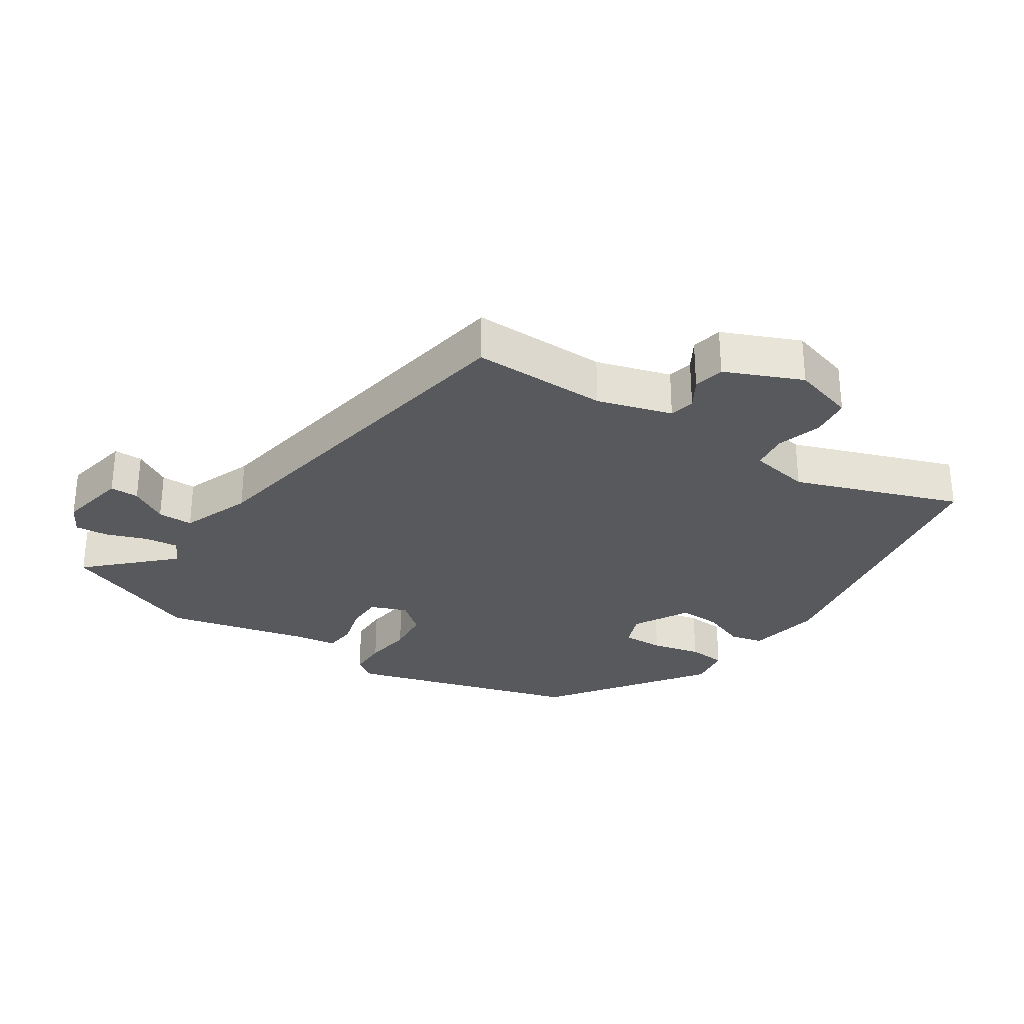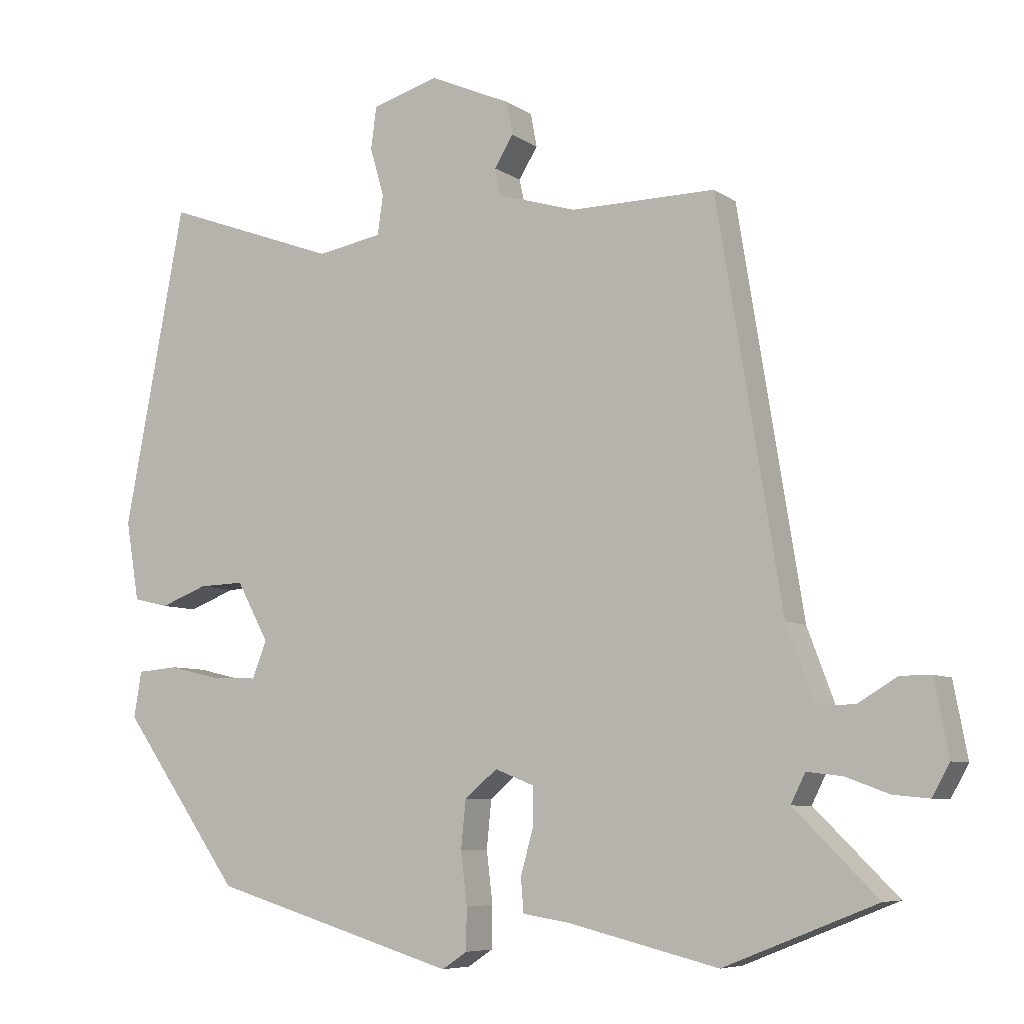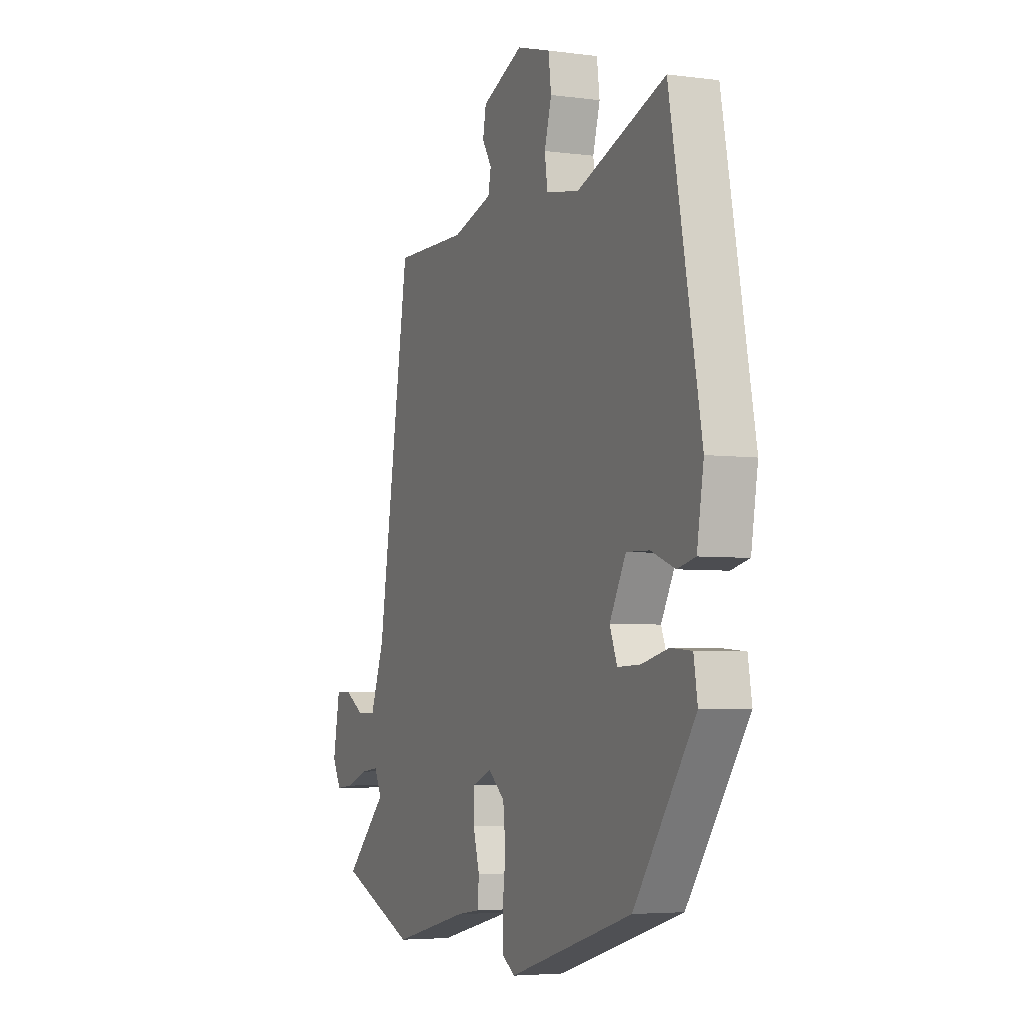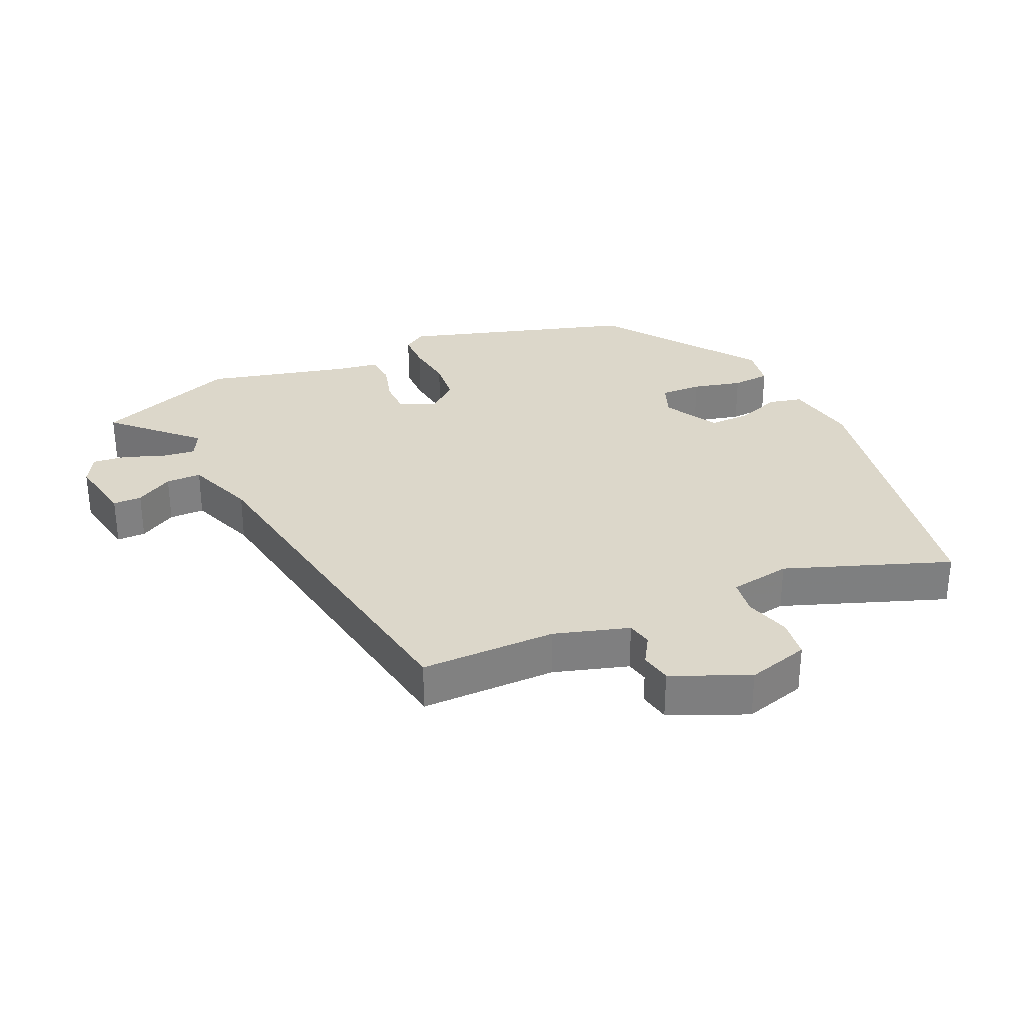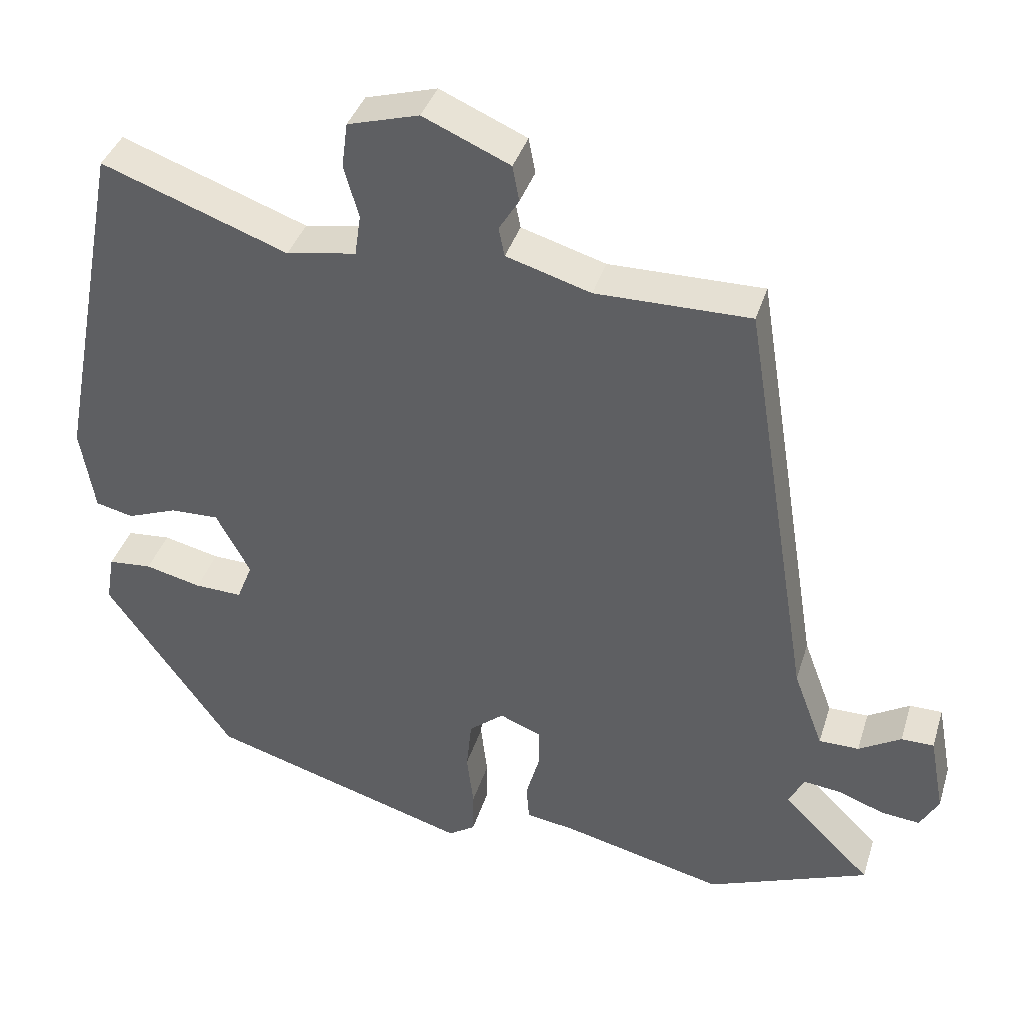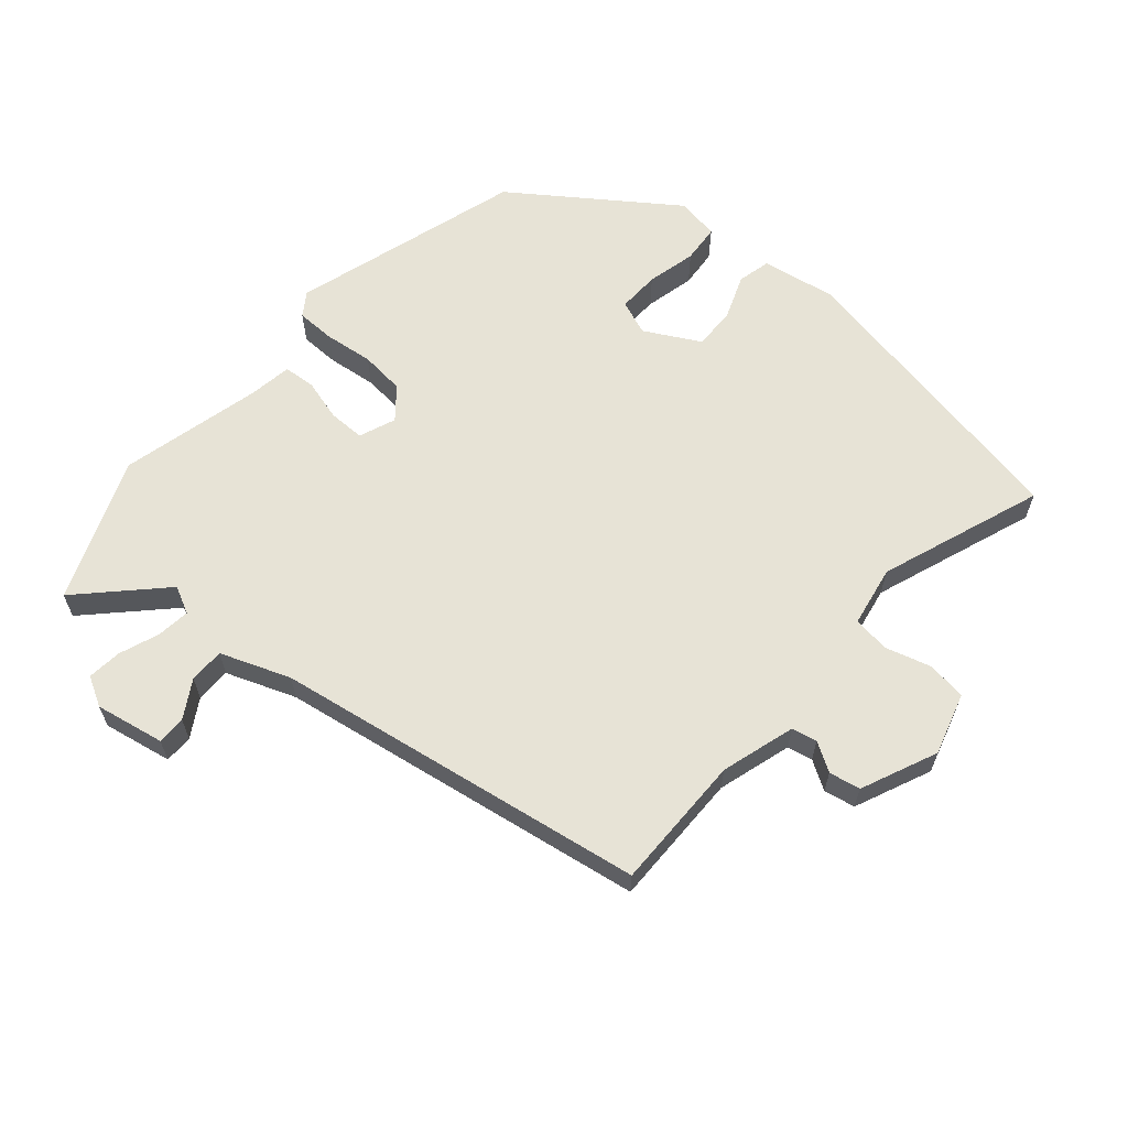
<metadata>
{"format":"obj","ext":"obj","renderer":"f3d","projection":"perspective","resolution":1024,"background":"white","views":[{"elev":-29.5,"azim":-33.7,"up":"+Y"},{"elev":-6.9,"azim":-150.9,"up":"+Z"},{"elev":-4.6,"azim":66.7,"up":"+Z"},{"elev":30.7,"azim":-24.2,"up":"+Y"},{"elev":38.5,"azim":-163.3,"up":"+Z"},{"elev":62.7,"azim":-49.2,"up":"+Y"}]}
</metadata>
<code>
v -0.407 0.07 -0.537
v -0.626 0.07 -0.45
v -0.506 0.07 -0.332
v -0.527 0.07 -0.29
v -0.578 0.07 -0.296
v -0.64 0.07 -0.319
v -0.692 0.07 -0.324
v -0.717 0.07 -0.279
v -0.697 0.07 -0.173
v -0.653 0.07 -0.173
v -0.596 0.07 -0.207
v -0.542 0.07 -0.207
v -0.502 0.07 -0.1
v -0.409 0.07 0.472
v -0.201 0.07 0.47
v -0.087 0.07 0.504
v -0.079 0.07 0.543
v -0.106 0.07 0.587
v -0.097 0.07 0.635
v 0.02 0.07 0.686
v 0.116 0.07 0.658
v 0.124 0.07 0.597
v 0.104 0.07 0.527
v 0.112 0.07 0.471
v 0.206 0.07 0.454
v 0.457 0.07 0.545
v 0.545 0.07 0.085
v 0.526 0.07 -0.029
v 0.475 0.07 -0.041
v 0.407 0.07 -0.015
v 0.342 0.07 -0.013
v 0.296 0.07 -0.098
v 0.317 0.07 -0.151
v 0.381 0.07 -0.149
v 0.457 0.07 -0.131
v 0.516 0.07 -0.136
v 0.527 0.07 -0.202
v 0.355 0.07 -0.444
v 0.001 0.07 -0.55
v -0.035 0.07 -0.526
v -0.036 0.07 -0.466
v -0.027 0.07 -0.391
v -0.034 0.07 -0.322
v -0.081 0.07 -0.283
v -0.137 0.07 -0.305
v -0.137 0.07 -0.361
v -0.119 0.07 -0.425
v -0.123 0.07 -0.474
v -0.189 0.07 -0.484
v -0.407 0 -0.537
v -0.626 0 -0.45
v -0.506 0 -0.332
v -0.527 0 -0.29
v -0.578 0 -0.296
v -0.64 0 -0.319
v -0.692 0 -0.324
v -0.717 0 -0.279
v -0.697 0 -0.173
v -0.653 0 -0.173
v -0.596 0 -0.207
v -0.542 0 -0.207
v -0.502 0 -0.1
v -0.409 0 0.472
v -0.201 0 0.47
v -0.087 0 0.504
v -0.079 0 0.543
v -0.106 0 0.587
v -0.097 0 0.635
v 0.02 0 0.686
v 0.116 0 0.658
v 0.124 0 0.597
v 0.104 0 0.527
v 0.112 0 0.471
v 0.206 0 0.454
v 0.457 0 0.545
v 0.545 0 0.085
v 0.526 0 -0.029
v 0.475 0 -0.041
v 0.407 0 -0.015
v 0.342 0 -0.013
v 0.296 0 -0.098
v 0.317 0 -0.151
v 0.381 0 -0.149
v 0.457 0 -0.131
v 0.516 0 -0.136
v 0.527 0 -0.202
v 0.355 0 -0.444
v 0.001 0 -0.55
v -0.035 0 -0.526
v -0.036 0 -0.466
v -0.027 0 -0.391
v -0.034 0 -0.322
v -0.081 0 -0.283
v -0.137 0 -0.305
v -0.137 0 -0.361
v -0.119 0 -0.425
v -0.123 0 -0.474
v -0.189 0 -0.484
f 46 47 48 49
f 45 46 49 1
f 39 40 41 42
f 39 42 43
f 38 39 43
f 37 38 43 44
f 34 35 36 37
f 33 34 37 44
f 27 28 29 30
f 25 26 27 30
f 24 25 30 31
f 20 21 22 23
f 20 23 24
f 17 18 19 20
f 16 17 20 24
f 15 16 24 31
f 13 14 15 31
f 8 9 10 11
f 8 11 12
f 5 6 7 8
f 4 5 8 12
f 3 4 12 13
f 45 1 2 3
f 44 45 3 13
f 32 33 44 13
f 13 31 32
f 98 97 96 95
f 50 98 95 94
f 91 90 89 88
f 92 91 88
f 92 88 87
f 93 92 87 86
f 86 85 84 83
f 93 86 83 82
f 79 78 77 76
f 79 76 75 74
f 80 79 74 73
f 72 71 70 69
f 73 72 69
f 69 68 67 66
f 73 69 66 65
f 80 73 65 64
f 80 64 63 62
f 60 59 58 57
f 61 60 57
f 57 56 55 54
f 61 57 54 53
f 62 61 53 52
f 52 51 50 94
f 62 52 94 93
f 62 93 82 81
f 81 80 62
f 1 50 51 2
f 2 51 52 3
f 3 52 53 4
f 4 53 54 5
f 5 54 55 6
f 6 55 56 7
f 7 56 57 8
f 8 57 58 9
f 9 58 59 10
f 10 59 60 11
f 11 60 61 12
f 12 61 62 13
f 13 62 63 14
f 14 63 64 15
f 15 64 65 16
f 16 65 66 17
f 17 66 67 18
f 18 67 68 19
f 19 68 69 20
f 20 69 70 21
f 21 70 71 22
f 22 71 72 23
f 23 72 73 24
f 24 73 74 25
f 25 74 75 26
f 26 75 76 27
f 27 76 77 28
f 28 77 78 29
f 29 78 79 30
f 30 79 80 31
f 31 80 81 32
f 32 81 82 33
f 33 82 83 34
f 34 83 84 35
f 35 84 85 36
f 36 85 86 37
f 37 86 87 38
f 38 87 88 39
f 39 88 89 40
f 40 89 90 41
f 41 90 91 42
f 42 91 92 43
f 43 92 93 44
f 44 93 94 45
f 45 94 95 46
f 46 95 96 47
f 47 96 97 48
f 48 97 98 49
f 49 98 50 1

</code>
